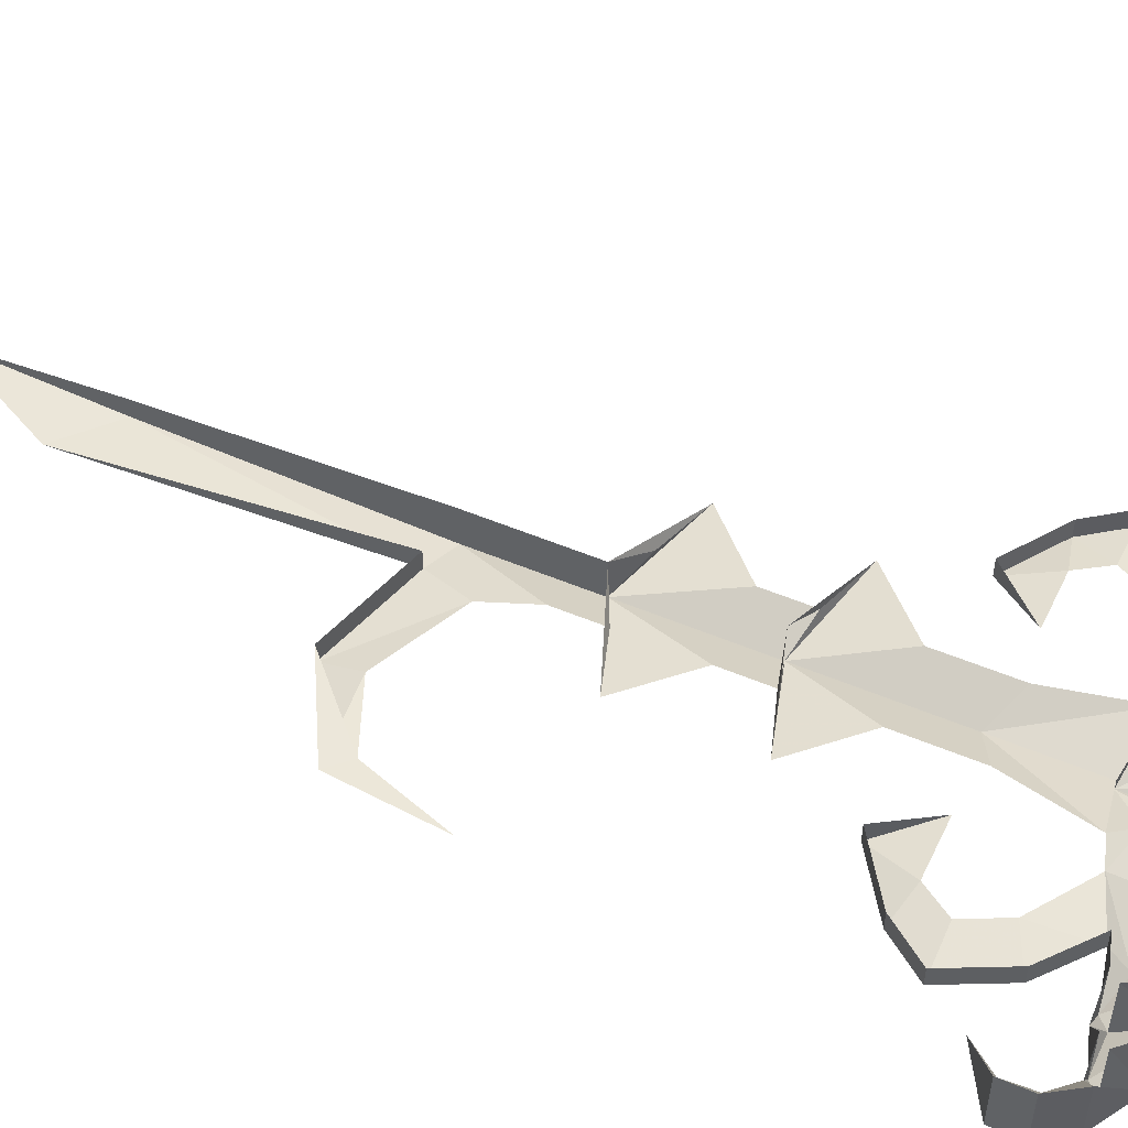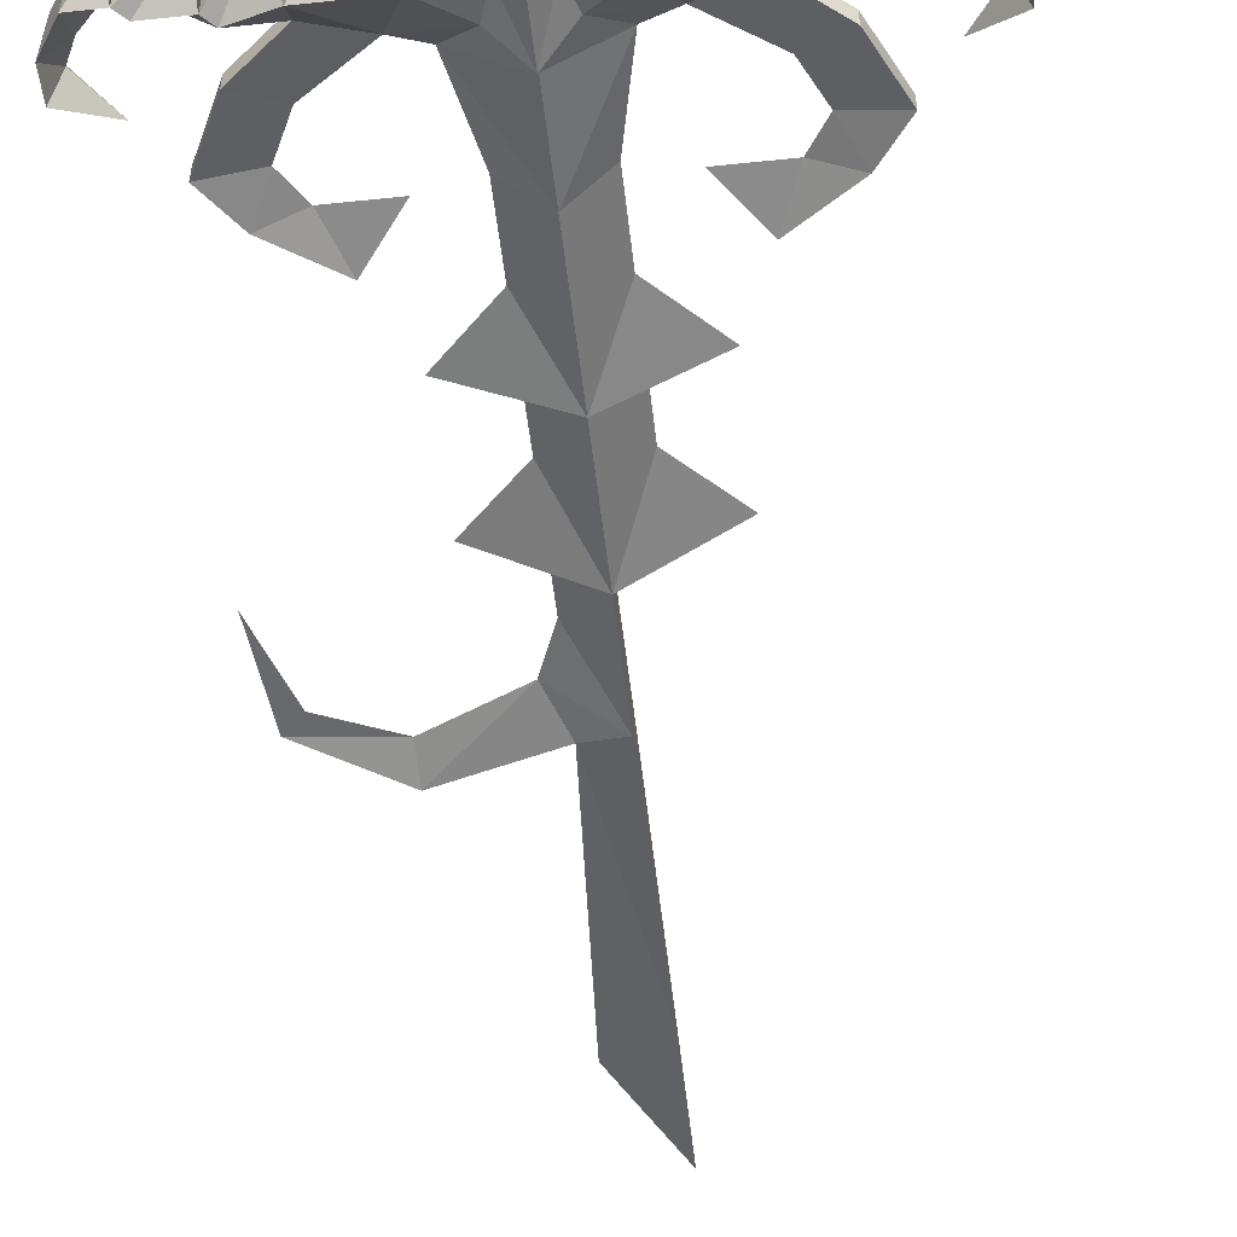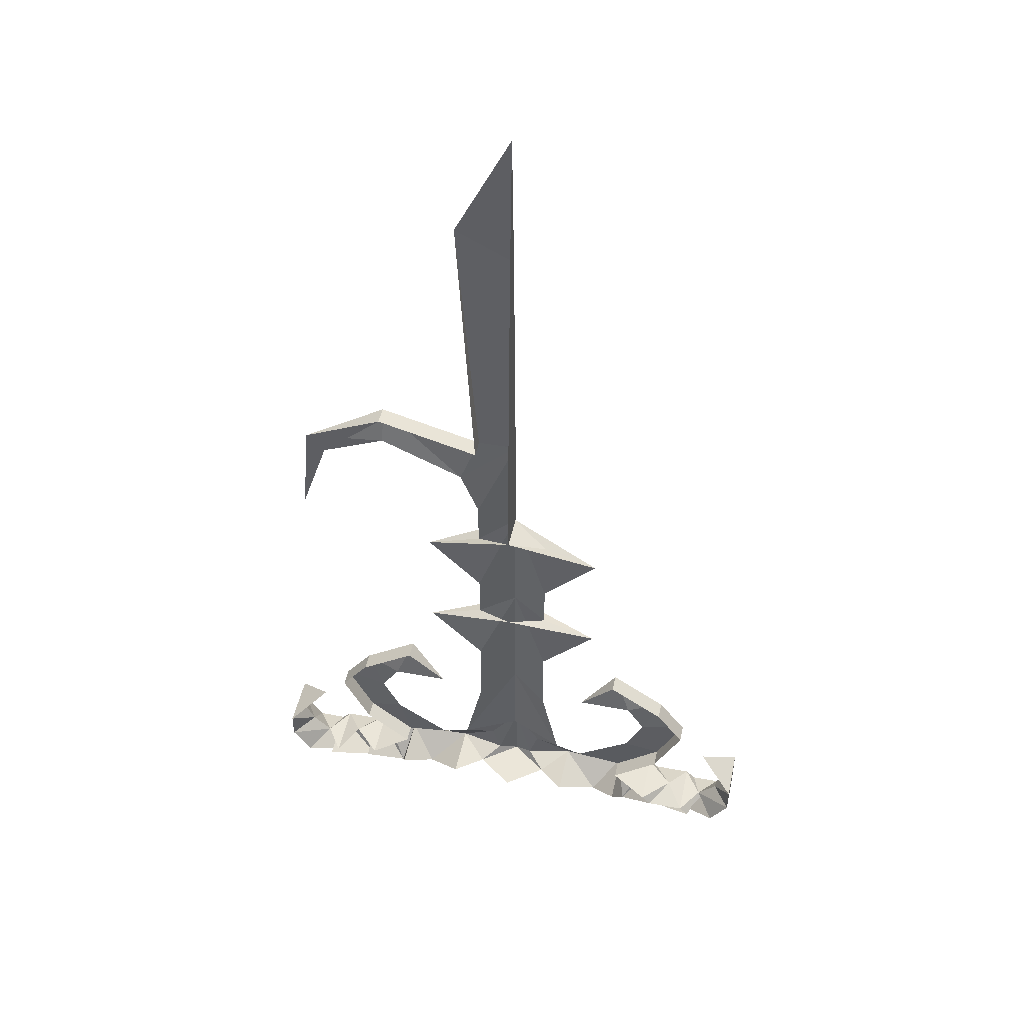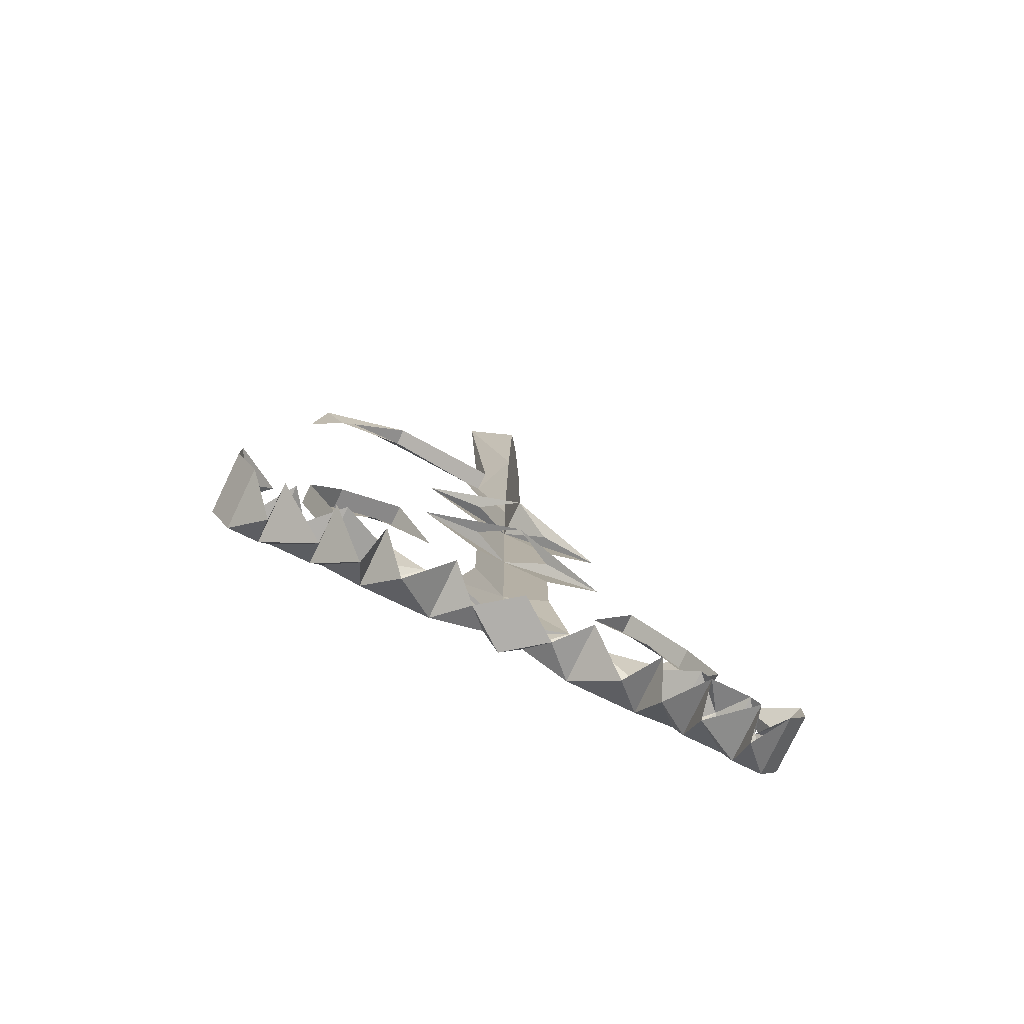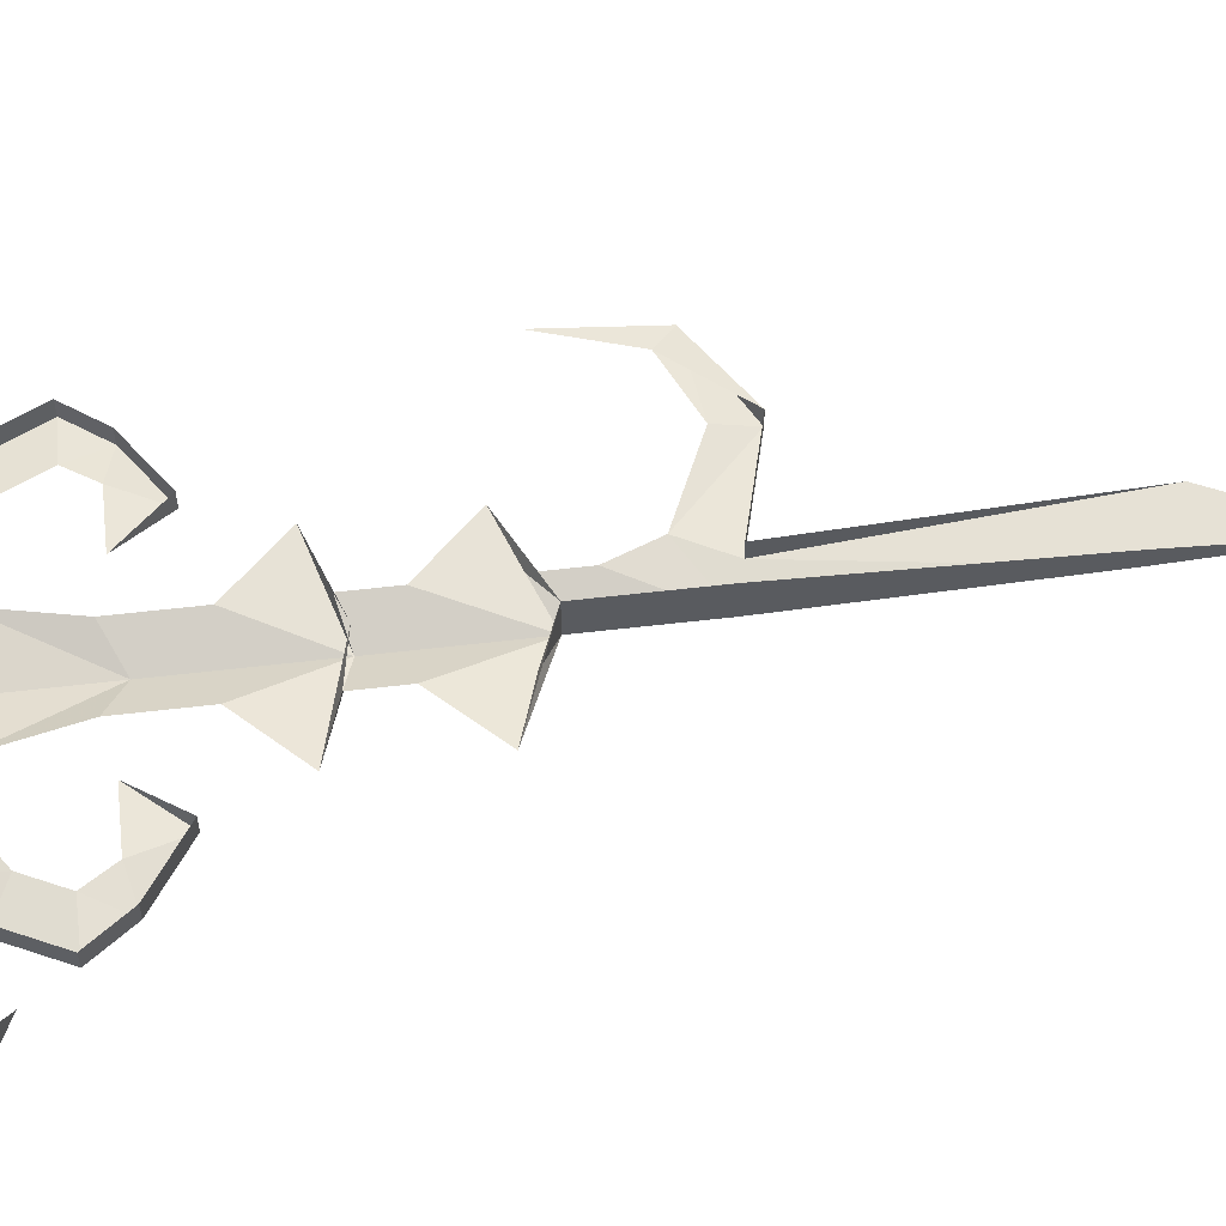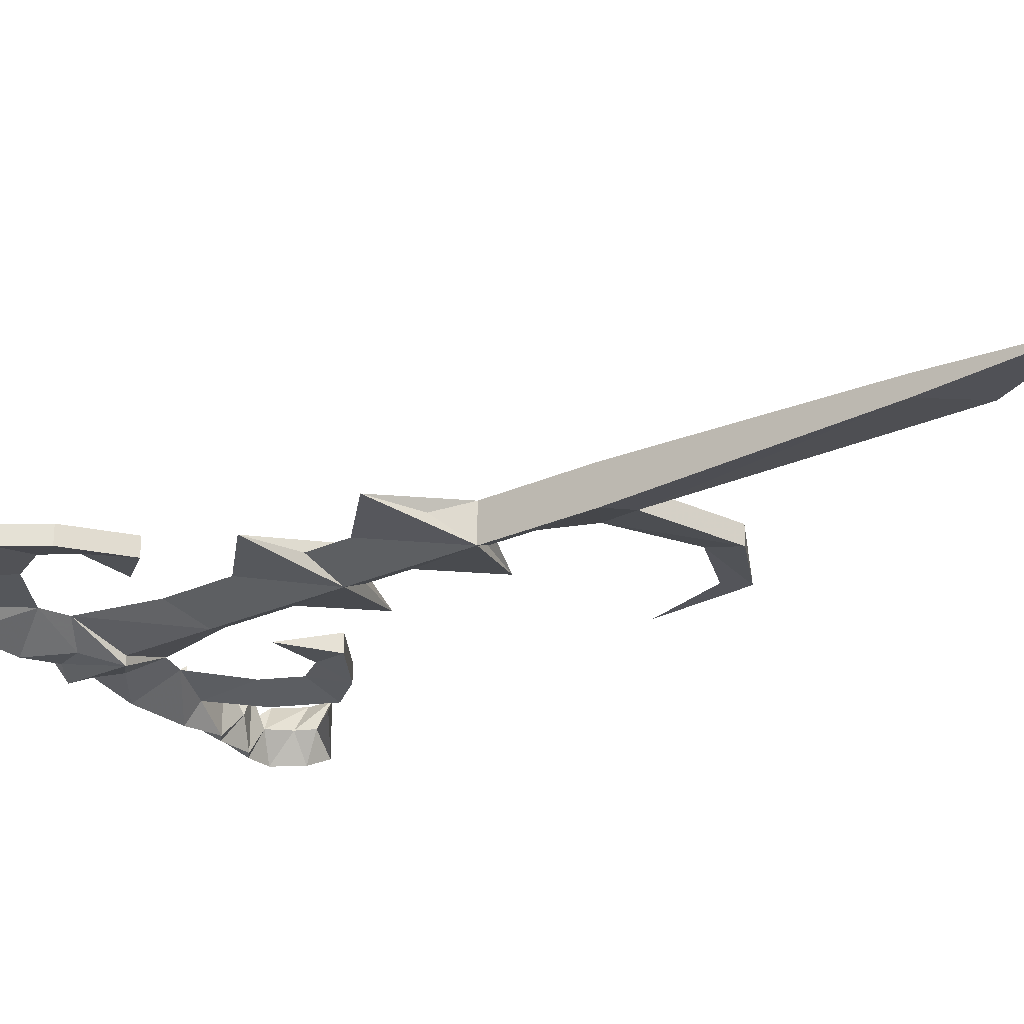
<metadata>
{"format":"obj","ext":"obj","renderer":"f3d","projection":"perspective","resolution":1024,"background":"white","views":[{"elev":50.0,"azim":115.1,"up":"+Y"},{"elev":-52.8,"azim":-173.6,"up":"+Y"},{"elev":47.2,"azim":-168.0,"up":"+Z"},{"elev":-78.1,"azim":154.4,"up":"+Z"},{"elev":55.8,"azim":-97.1,"up":"+Y"},{"elev":-25.0,"azim":-53.0,"up":"+Y"}]}
</metadata>
<code>
v 0.2266 0 -0.3203
v 0.1953 -0.02344 -0.3359
v 0.2109 -0.02344 -0.3203
v 0.2266 0 -0.2969
v 0.2266 -0.04688 -0.2969
v 0.2266 -0.04688 -0.3203
v 0.2109 -0.04688 -0.3438
v 0.2109 0 -0.3438
v 0.02344 -0.03906 -0.3125
v 0.05469 -0.04688 -0.3359
v 0.07031 -0.02344 -0.3047
v 0.04688 -0.02344 -0.2969
v 0 -0.04688 -0.2891
v 0.01562 -0.03906 -0.3359
v 0.03125 -0.02344 -0.3438
v 0.05469 0 -0.3359
v 0.08594 -0.02344 -0.3594
v 0.1094 -0.04688 -0.3359
v 0.1094 -0.03125 -0.3203
v 0.1172 -0.02344 -0.2734
v 0.1484 -0.03125 -0.2891
v 0.1719 -0.03125 -0.2422
v 0.1328 -0.02344 -0.2422
v 0.1484 -0.03125 -0.2109
v 0.1172 -0.02344 -0.2188
v 0.1016 -0.03125 -0.1797
v 0.07031 -0.02344 -0.2188
v 0.1016 -0.01562 -0.1797
v 0.1484 -0.01562 -0.2109
v 0.1719 -0.01562 -0.2422
v 0.1484 -0.01562 -0.2891
v 0.1094 -0.01562 -0.3203
v 0.1406 -0.04688 -0.3281
v 0.1406 0 -0.3281
v 0.1641 -0.02344 -0.3281
v 0.1484 -0.04688 -0.3359
v 0.1797 -0.04688 -0.3359
v 0.1797 0 -0.3359
v 0.1875 -0.04688 -0.3438
v 0.2188 -0.02344 -0.3047
v 0.1953 -0.02344 -0.2734
v 0.1172 -0.02344 -0.3672
v 0.1484 0 -0.3359
v 0.1484 -0.02344 -0.3672
v 0.1875 0 -0.3438
v 0.1875 -0.02344 -0.3672
v 0 -0.04688 -0.3438
v 0 0 -0.3438
v -0.03125 -0.02344 -0.3438
v -0.01562 -0.03906 -0.3359
v -0.05469 -0.04688 -0.3359
v -0.05469 0 -0.3359
v -0.08594 -0.02344 -0.3594
v -0.1094 -0.04688 -0.3359
v -0.1094 0 -0.3359
v -0.1172 -0.02344 -0.3672
v -0.1406 -0.04688 -0.3281
v -0.1484 -0.04688 -0.3359
v -0.1484 0 -0.3359
v -0.1484 -0.02344 -0.3672
v -0.1797 -0.04688 -0.3359
v -0.1875 -0.04688 -0.3438
v -0.1875 0 -0.3438
v -0.1875 -0.02344 -0.3672
v -0.2109 -0.04688 -0.3438
v -0.2109 0 -0.3438
v -0.2266 0 -0.3203
v -0.1953 -0.02344 -0.3359
v -0.2109 -0.02344 -0.3203
v -0.1797 0 -0.3359
v 0 -0.03906 -0.2891
v -0.04688 -0.02344 -0.2969
v -0.02344 -0.03906 -0.3125
v 0 -0.03906 -0.2109
v -0.03125 -0.02344 -0.2266
v 0 -0.03906 -0.1484
v -0.03125 -0.02344 -0.1641
v 0 -0.03906 -0.09375
v -0.07812 -0.02344 -0.1172
v -0.03125 -0.02344 -0.1016
v 0.03125 -0.02344 -0.2266
v 0.03125 -0.02344 -0.1641
v 0.07812 -0.02344 -0.1172
v 0.03125 -0.02344 -0.1016
v 0 -0.03906 -0.04688
v -0.03125 -0.02344 -0.0625
v 0 -0.03906 0.01562
v -0.07812 -0.02344 -0.01562
v -0.03125 -0.02344 0
v 0.1094 0 -0.3359
v 0 -0.007812 0.01562
v 0 -0.03906 0.0625
v 0 -0.007812 0.0625
v 0 -0.03906 0.1094
v 0 -0.007812 0.1094
v 0 -0.03125 0.3281
v 0 -0.01562 0.3281
v 0 -0.02344 0.4531
v 0.04688 -0.02344 0.3594
v 0.03125 -0.03125 0.1172
v 0.03125 -0.01562 0.1172
v 0.1172 -0.03125 0.1406
v 0.1172 -0.01562 0.1406
v 0.1875 -0.02344 0.1016
v 0.1719 -0.02344 0.08594
v 0.1172 -0.02344 0.1094
v 0.04688 -0.02344 0.07812
v 0.03125 -0.02344 0.03906
v 0.03125 -0.02344 0
v 0.07812 -0.02344 -0.01562
v -0.1641 -0.02344 -0.3281
v -0.1406 0 -0.3281
v -0.1094 -0.01562 -0.3203
v -0.1094 -0.03125 -0.3203
v -0.1484 -0.03125 -0.2891
v -0.1484 -0.01562 -0.2891
v -0.1719 -0.03125 -0.2422
v -0.1719 -0.01562 -0.2422
v -0.1484 -0.03125 -0.2109
v -0.1484 -0.01562 -0.2109
v -0.1016 -0.03125 -0.1797
v -0.1016 -0.01562 -0.1797
v -0.07031 -0.02344 -0.2188
v -0.1172 -0.02344 -0.2188
v -0.1328 -0.02344 -0.2422
v -0.1172 -0.02344 -0.2734
v -0.07031 -0.02344 -0.3047
v -0.2266 -0.04688 -0.3203
v -0.2266 -0.04688 -0.2969
v -0.2266 0 -0.2969
v -0.2188 -0.02344 -0.3047
v -0.1953 -0.02344 -0.2734
v 0 -0.007812 -0.09375
v 0.03125 -0.02344 -0.0625
v 0.1953 -0.02344 0.01562
f 1 2 3
f 1 3 4
f 1 8 2
f 9 10 11
f 9 11 12
f 9 12 13
f 9 13 14
f 9 14 10
f 10 14 15
f 10 15 16
f 10 16 17
f 10 17 18
f 10 18 11
f 11 18 19
f 11 19 20
f 20 19 21
f 20 21 22
f 20 22 23
f 23 22 24
f 23 24 25
f 25 24 26
f 25 26 27
f 32 19 33
f 32 33 34
f 34 33 35
f 35 33 36
f 35 36 37
f 35 37 38
f 38 37 2
f 2 37 39
f 2 39 7
f 2 7 3
f 3 7 6
f 3 6 40
f 3 40 4
f 4 40 41
f 5 41 40
f 5 40 6
f 18 33 19
f 33 18 42
f 33 42 36
f 36 43 44
f 36 44 37
f 37 44 39
f 39 46 7
f 13 47 14
f 14 47 15
f 15 47 48
f 48 47 49
f 49 47 50
f 49 50 51
f 49 51 52
f 52 51 53
f 53 51 54
f 55 54 56
f 56 54 57
f 56 57 58
f 59 58 60
f 60 58 61
f 60 61 62
f 64 62 65
f 66 67 68
f 68 67 69
f 68 69 65
f 68 65 62
f 68 62 61
f 68 61 70
f 68 70 63
f 12 71 13
f 13 71 72
f 13 72 73
f 13 73 50
f 13 50 47
f 18 90 42
f 91 89 87
f 91 87 92
f 91 92 93
f 93 92 94
f 93 94 95
f 95 94 96
f 95 96 97
f 97 96 98
f 111 112 59
f 111 59 70
f 111 70 61
f 111 61 58
f 111 58 57
f 111 57 112
f 112 57 113
f 113 57 114
f 123 121 124
f 124 121 119
f 124 119 125
f 125 119 117
f 125 117 126
f 126 117 115
f 126 115 114
f 126 114 127
f 127 114 54
f 127 54 51
f 127 51 73
f 127 73 72
f 73 51 50
f 54 114 57
f 65 69 128
f 67 130 69
f 69 130 131
f 69 131 128
f 128 131 129
f 129 131 132
f 130 132 131
f 1 4 5
f 1 5 6
f 1 6 7
f 1 7 8
f 27 26 28
f 28 26 29
f 29 26 24
f 29 24 30
f 30 24 22
f 30 22 31
f 31 22 21
f 31 21 32
f 32 21 19
f 4 41 5
f 36 42 43
f 39 44 45
f 39 45 46
f 7 46 8
f 53 54 55
f 56 58 59
f 60 62 63
f 63 62 64
f 64 65 66
f 66 65 67
f 90 18 17
f 113 114 115
f 113 115 116
f 116 115 117
f 116 117 118
f 118 117 119
f 118 119 120
f 120 119 121
f 120 121 122
f 122 121 123
f 65 128 67
f 67 128 129
f 67 129 130
f 129 132 130
f 12 74 71
f 12 81 74
f 74 81 76
f 76 81 82
f 76 82 78
f 78 82 83
f 78 83 84
f 78 84 85
f 99 96 100
f 99 100 101
f 107 100 94
f 107 94 108
f 108 94 92
f 108 92 109
f 109 92 87
f 109 87 110
f 109 110 87
f 134 87 85
f 134 85 84
f 134 110 87
f 109 110 91
f 100 96 94
f 78 84 83
f 84 83 133
f 71 74 72
f 72 74 75
f 75 74 76
f 75 76 77
f 77 76 78
f 77 78 79
f 79 78 80
f 79 80 78
f 78 85 80
f 80 85 86
f 86 85 87
f 86 87 88
f 88 87 89
f 88 89 87
f 89 91 88
f 101 100 102
f 101 102 103
f 103 102 104
f 80 133 79
f 98 96 99
f 103 104 105
f 105 104 106
f 106 104 102
f 106 102 107
f 107 102 100
f 104 135 105
f 104 105 135

</code>
